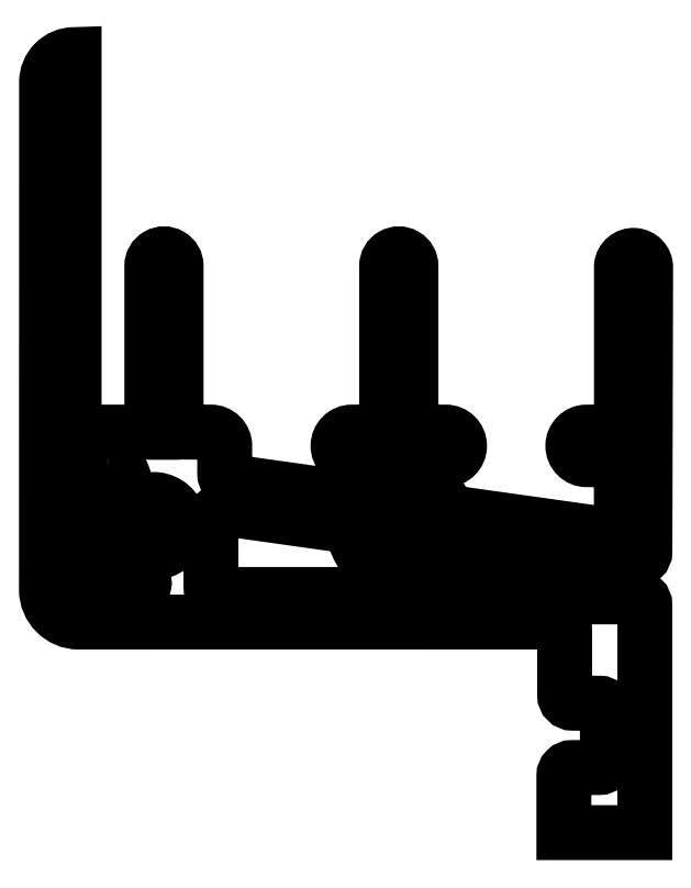
<metadata>
{"format":"dxf","ext":"dxf","renderer":"ezdxf+matplotlib","layout":"modelspace","background":"white","min_lineweight":24,"dpi":150}
</metadata>
<code>
0
SECTION
2
ENTITIES
0
POLYLINE
8
0
66
     1
10
0
20
0
30
0
0
VERTEX
8
0
10
930.2
20
542.6
30
0
0
VERTEX
8
0
10
930.2
20
541.4
30
0
42
0.173
0
VERTEX
8
0
10
928.6
20
540.1
30
0
0
VERTEX
8
0
10
920.6
20
541.3
30
0
42
-0.3739
0
VERTEX
8
0
10
920.2
20
541.8
30
0
0
VERTEX
8
0
10
920.2
20
543.5
30
0
42
0.4142
0
VERTEX
8
0
10
919.3
20
544.3
30
0
0
VERTEX
8
0
10
917.2
20
544.3
30
0
0
VERTEX
8
0
10
917.2
20
554.6
30
0
42
1
0
VERTEX
8
0
10
915.7
20
554.6
30
0
0
VERTEX
8
0
10
915.7
20
544.3
30
0
0
VERTEX
8
0
10
910.9
20
544.3
30
0
0
VERTEX
8
0
10
910.9
20
567.6
30
0
42
0.4142
0
VERTEX
8
0
10
909.2
20
565.9
30
0
0
VERTEX
8
0
10
909.2
20
534.6
30
0
42
0.4142
0
VERTEX
8
0
10
911.2
20
532.6
30
0
0
VERTEX
8
0
10
940.7
20
532.6
30
0
42
-0.4143
0
VERTEX
8
0
10
941.2
20
532.1
30
0
0
VERTEX
8
0
10
941.2
20
528.1
30
0
42
0.4142
0
VERTEX
8
0
10
941.7
20
527.6
30
0
0
VERTEX
8
0
10
943.3
20
527.6
30
0
42
-0.4142
0
VERTEX
8
0
10
943.8
20
527.1
30
0
0
VERTEX
8
0
10
943.8
20
524.1
30
0
42
-0.4142
0
VERTEX
8
0
10
943.3
20
523.6
30
0
0
VERTEX
8
0
10
941.6
20
523.6
30
0
42
0.4142
0
VERTEX
8
0
10
941.1
20
523.1
30
0
0
VERTEX
8
0
10
941.1
20
519.6
30
0
0
VERTEX
8
0
10
946.1
20
519.6
30
0
0
VERTEX
8
0
10
946.1
20
533.7
30
0
42
0.4142
0
VERTEX
8
0
10
945.6
20
534.2
30
0
0
VERTEX
8
0
10
940.6
20
534.2
30
0
42
-0.4142
0
VERTEX
8
0
10
940.1
20
534.7
30
0
0
VERTEX
8
0
10
940.1
20
536.4
30
0
42
-0.4383
0
VERTEX
8
0
10
940.7
20
536.9
30
0
0
VERTEX
8
0
10
945.6
20
536.5
30
0
42
0.4376
0
VERTEX
8
0
10
946.1
20
537
30
0
0
VERTEX
8
0
10
946.2
20
554.5
30
0
42
0.94
0
VERTEX
8
0
10
944.7
20
554.6
30
0
0
VERTEX
8
0
10
944.7
20
544.3
30
0
0
VERTEX
8
0
10
942.5
20
544.3
30
0
42
1
0
VERTEX
8
0
10
942.5
20
542.6
30
0
0
VERTEX
8
0
10
944.7
20
542.6
30
0
0
VERTEX
8
0
10
944.7
20
537.9
30
0
0
VERTEX
8
0
10
933.9
20
539.4
30
0
42
0.2768
0
VERTEX
8
0
10
931.7
20
541.4
30
0
0
VERTEX
8
0
10
931.7
20
542.6
30
0
0
VERTEX
8
0
10
933.8
20
542.6
30
0
42
1
0
VERTEX
8
0
10
933.8
20
544.3
30
0
0
VERTEX
8
0
10
931.7
20
544.3
30
0
0
VERTEX
8
0
10
931.7
20
554.6
30
0
42
1
0
VERTEX
8
0
10
930.2
20
554.6
30
0
0
VERTEX
8
0
10
930.2
20
544.3
30
0
0
VERTEX
8
0
10
928
20
544.3
30
0
42
1
0
VERTEX
8
0
10
928
20
542.6
30
0
0
VERTEX
8
0
10
930.2
20
542.6
30
0
0
SEQEND
8
0
0
POLYLINE
8
0
66
     1
10
0
20
0
30
0
0
VERTEX
8
0
10
913
20
542.3
30
0
42
-0.667
0
VERTEX
8
0
10
913.7
20
540.6
30
0
42
0.06404
0
VERTEX
8
0
10
913.2
20
540
30
0
42
1
0
VERTEX
8
0
10
914.4
20
539.4
30
0
42
-2.414
0
VERTEX
8
0
10
915
20
537.1
30
0
42
1
0
VERTEX
8
0
10
914.3
20
536
30
0
42
0.04734
0
VERTEX
8
0
10
914.8
20
535.7
30
0
42
-0.7987
0
VERTEX
8
0
10
914.5
20
534.3
30
0
0
VERTEX
8
0
10
910.9
20
534.3
30
0
0
VERTEX
8
0
10
910.9
20
542.3
30
0
0
VERTEX
8
0
10
913
20
542.3
30
0
0
SEQEND
8
0
0
POLYLINE
8
0
66
     1
10
0
20
0
30
0
70
     1
0
VERTEX
8
0
10
938.4
20
536.6
30
0
42
0.3739
0
VERTEX
8
0
10
938
20
537.1
30
0
0
VERTEX
8
0
10
934
20
537.7
30
0
42
-0.1094
0
VERTEX
8
0
10
933.3
20
536.5
30
0
42
-1
0
VERTEX
8
0
10
932.3
20
537.4
30
0
42
2.414
0
VERTEX
8
0
10
930
20
537.3
30
0
42
-1
0
VERTEX
8
0
10
929.1
20
536.4
30
0
42
-0.205
0
VERTEX
8
0
10
928.1
20
538.5
30
0
0
VERTEX
8
0
10
920.5
20
539.6
30
0
42
0.4557
0
VERTEX
8
0
10
919.3
20
538.6
30
0
0
VERTEX
8
0
10
919.3
20
534.8
30
0
42
0.4142
0
VERTEX
8
0
10
919.8
20
534.3
30
0
0
VERTEX
8
0
10
937.9
20
534.3
30
0
42
0.4142
0
VERTEX
8
0
10
938.4
20
534.8
30
0
0
SEQEND
8
0
0
ENDSEC
0
EOF

</code>
